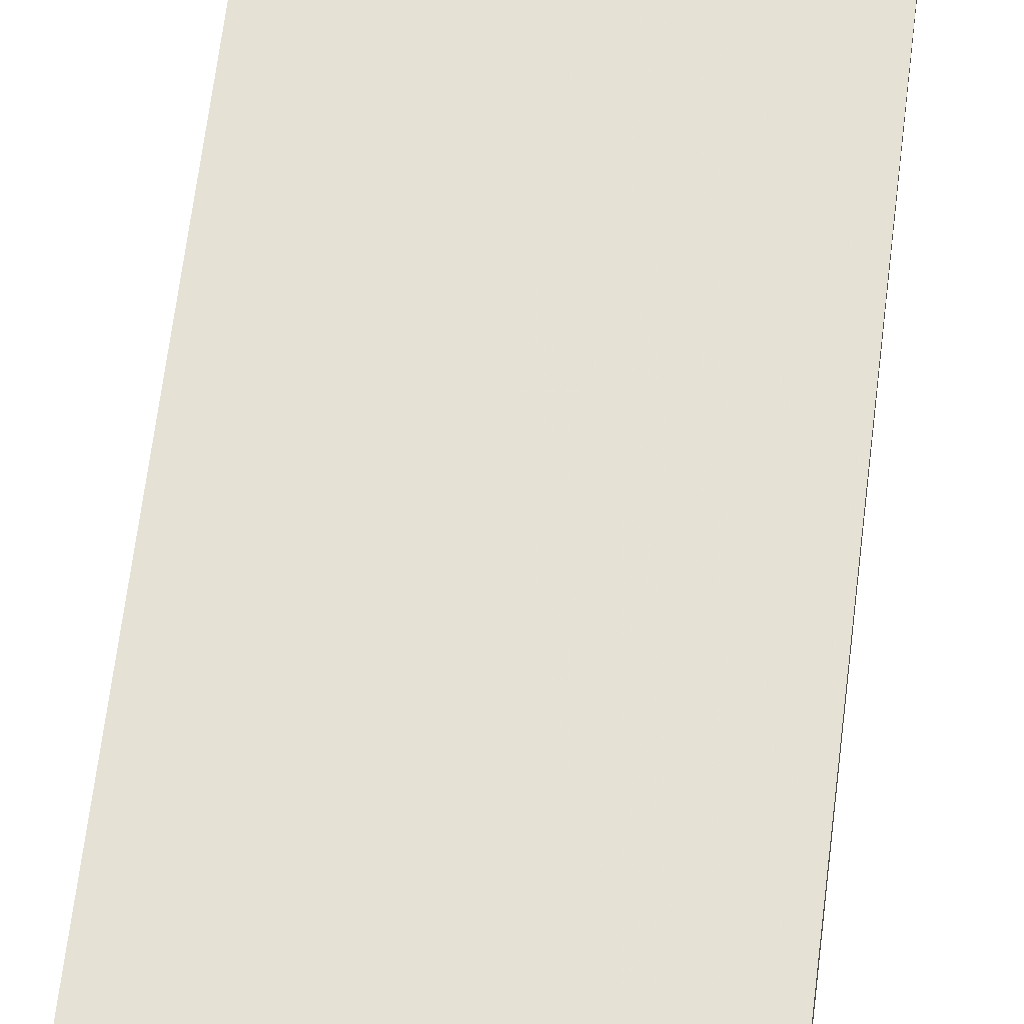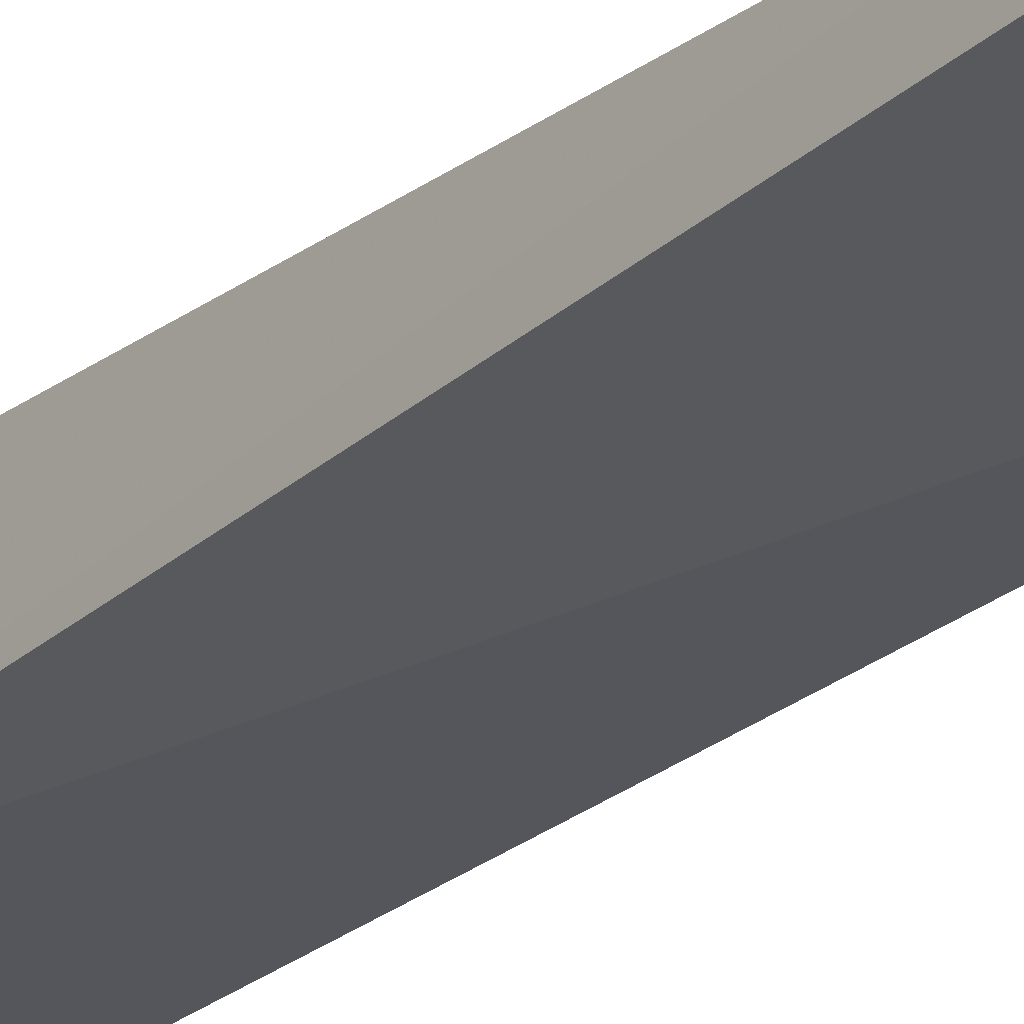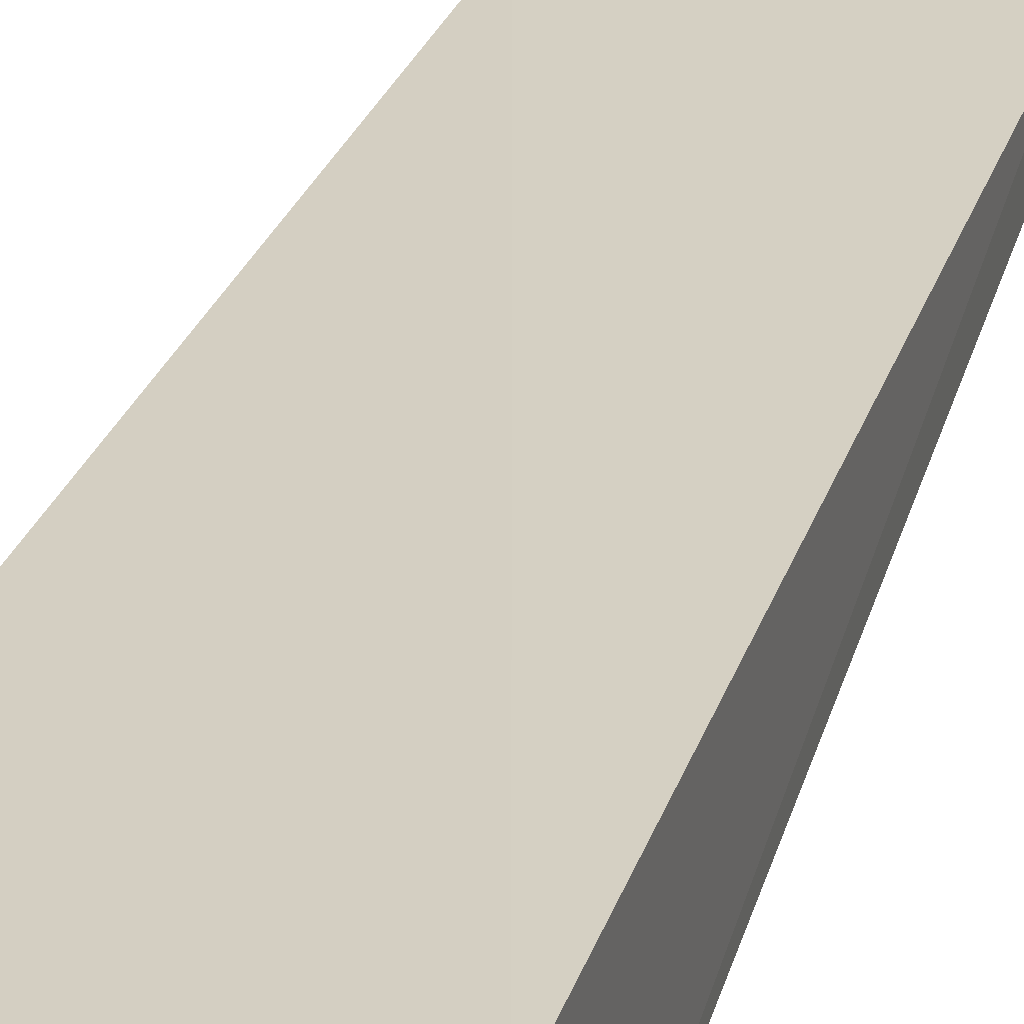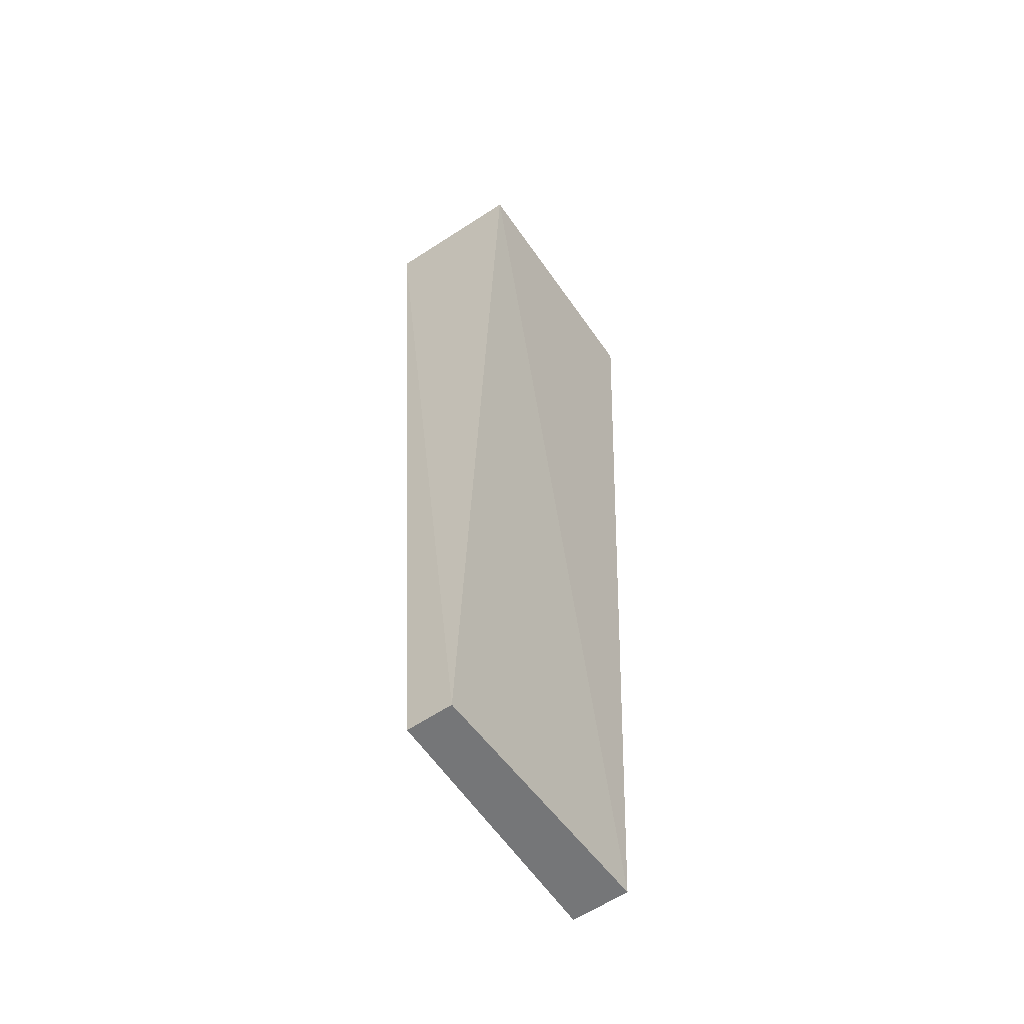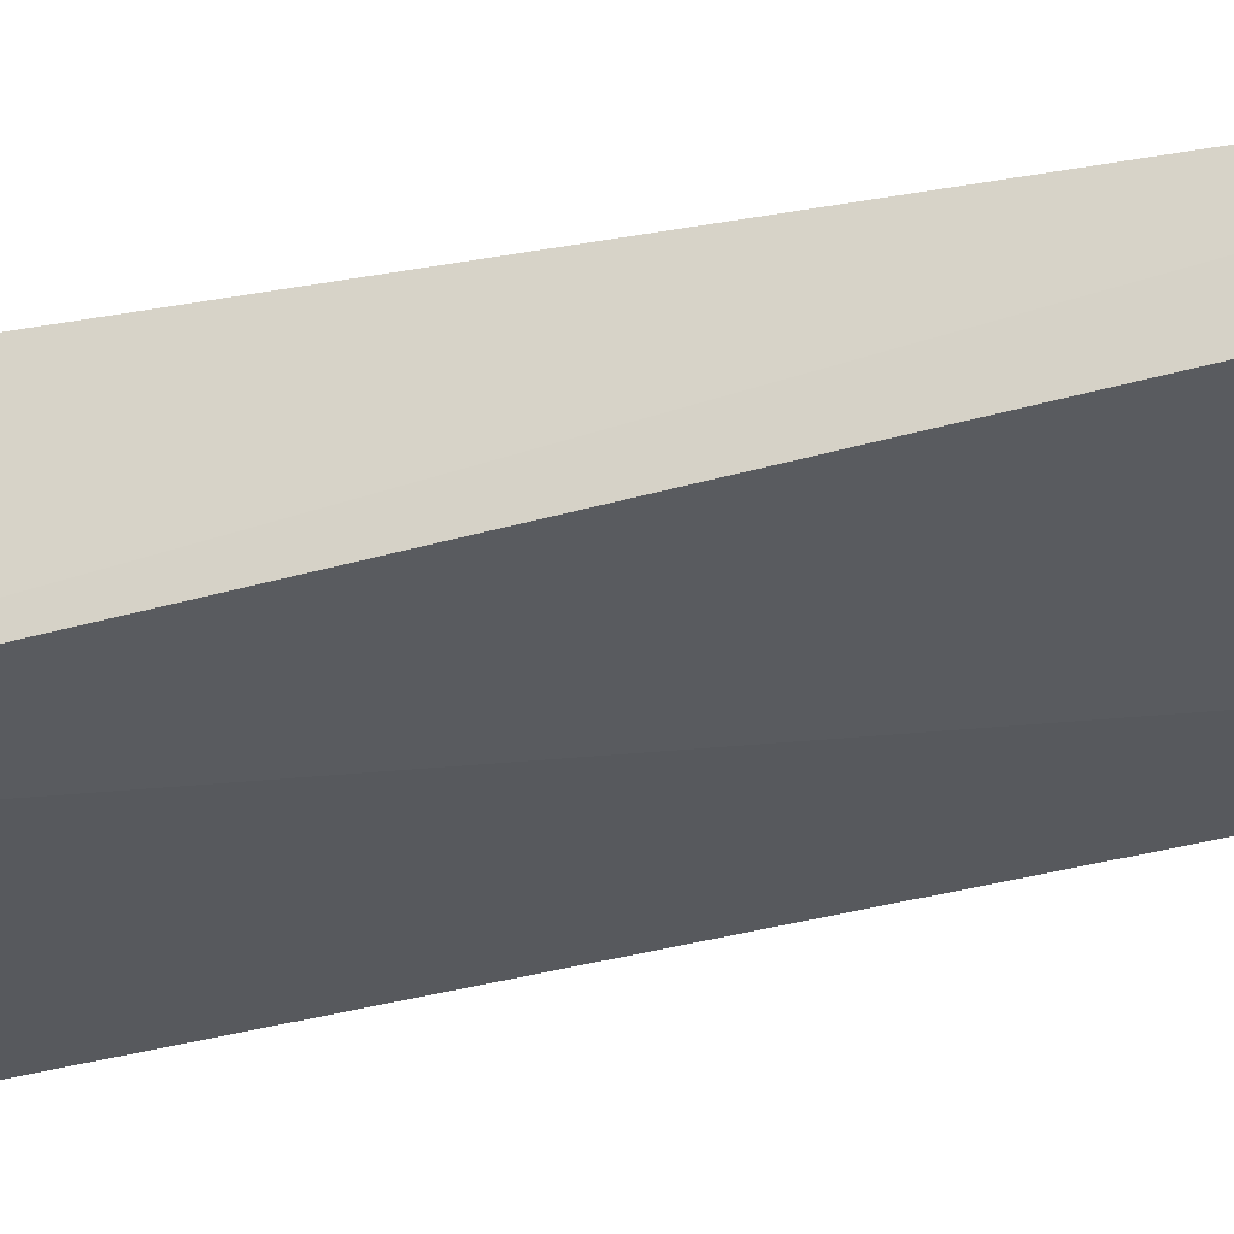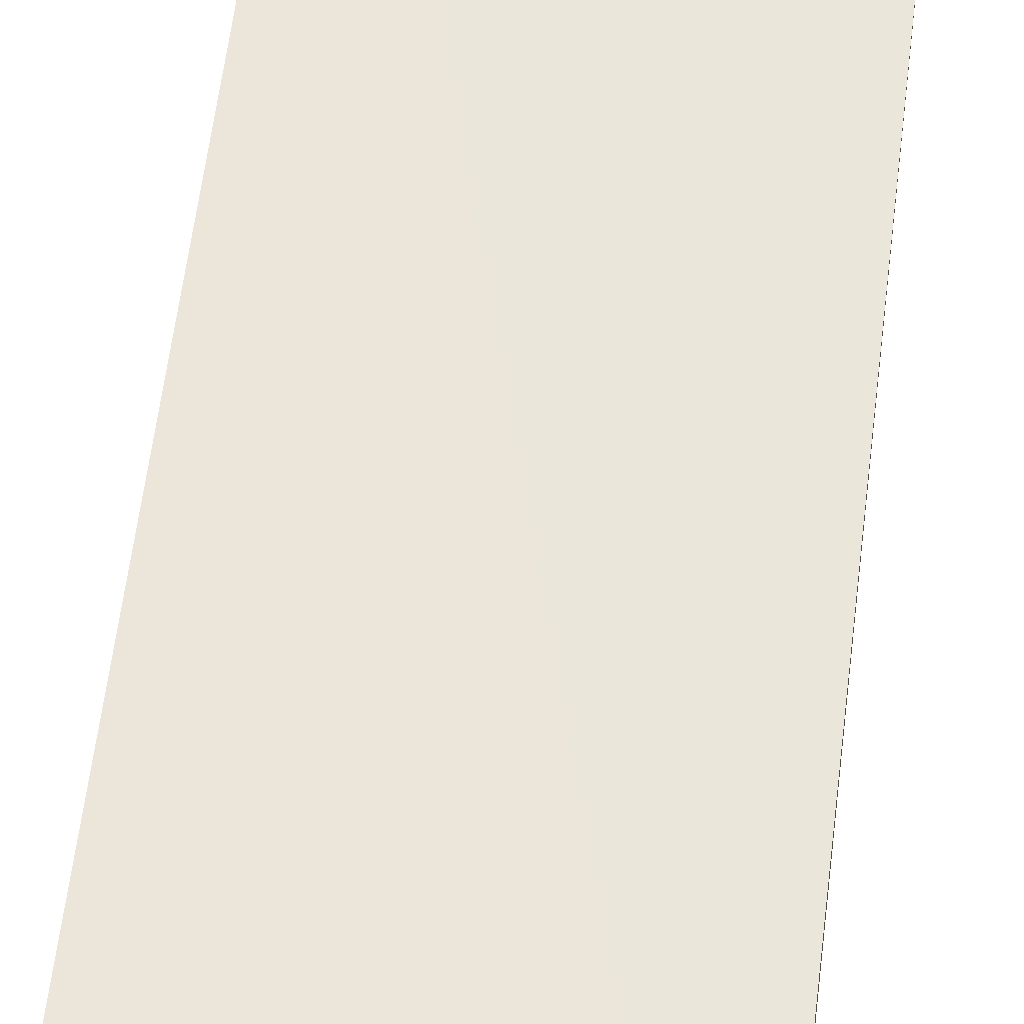
<metadata>
{"format":"obj","ext":"obj","renderer":"f3d","projection":"perspective","resolution":1024,"background":"white","views":[{"elev":62.0,"azim":-172.9,"up":"+Y"},{"elev":-25.2,"azim":141.0,"up":"+Y"},{"elev":28.0,"azim":15.4,"up":"+Y"},{"elev":-56.8,"azim":124.7,"up":"+Z"},{"elev":-30.0,"azim":109.2,"up":"+Y"},{"elev":58.6,"azim":6.9,"up":"+Y"}]}
</metadata>
<code>
v 0.006245 -0.008279 0.01124
v 0.005829 -0.001803 -0.09851
v 0.006078 0.008365 0.01137
v -0.02383 0.008006 0.01137
v -0.02429 -0.002839 -0.0985
v -0.02414 0.003864 -0.09849
v 0.005924 0.003503 -0.0985
v -0.02397 -0.007643 0.01082
f 1 3 4
f 5 2 1
f 6 4 3
f 6 5 4
f 7 1 2
f 7 3 1
f 7 6 3
f 7 2 5
f 7 5 6
f 8 5 1
f 8 1 4
f 8 4 5

</code>
